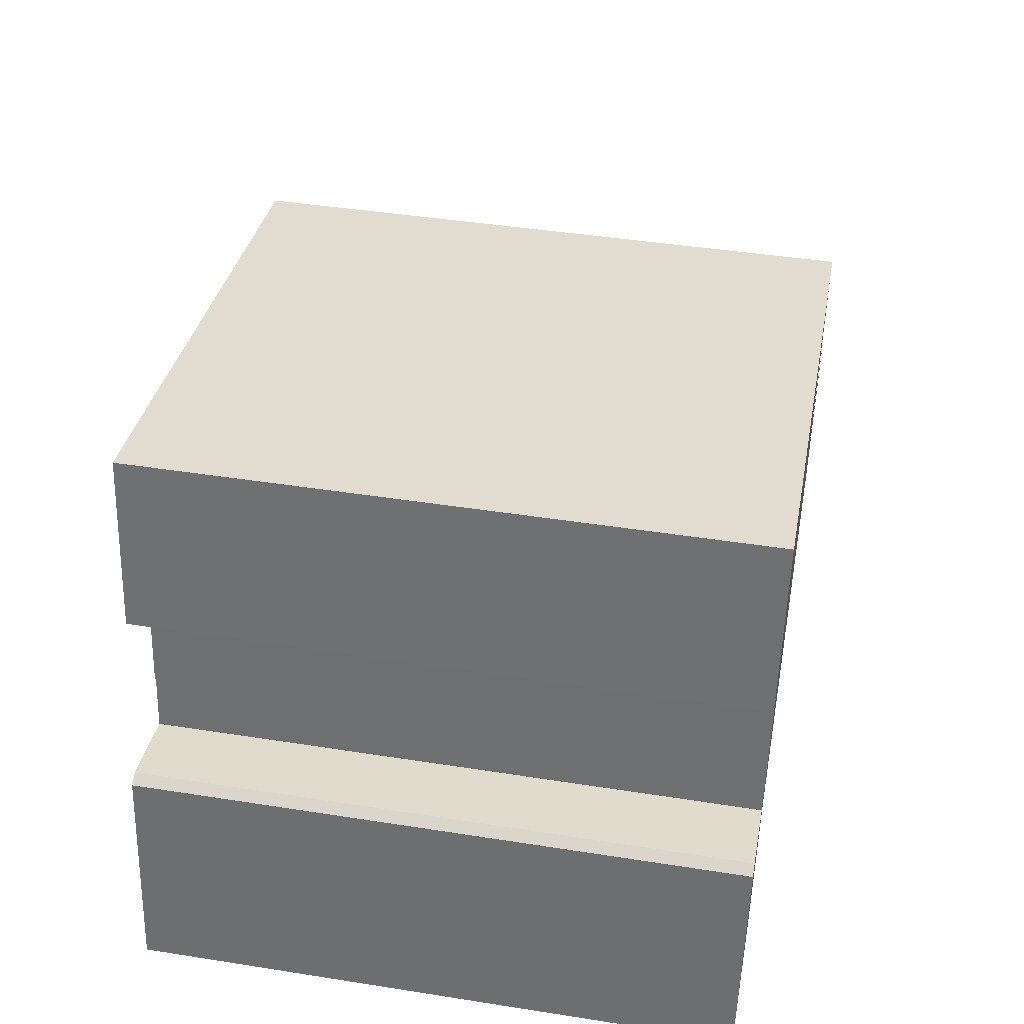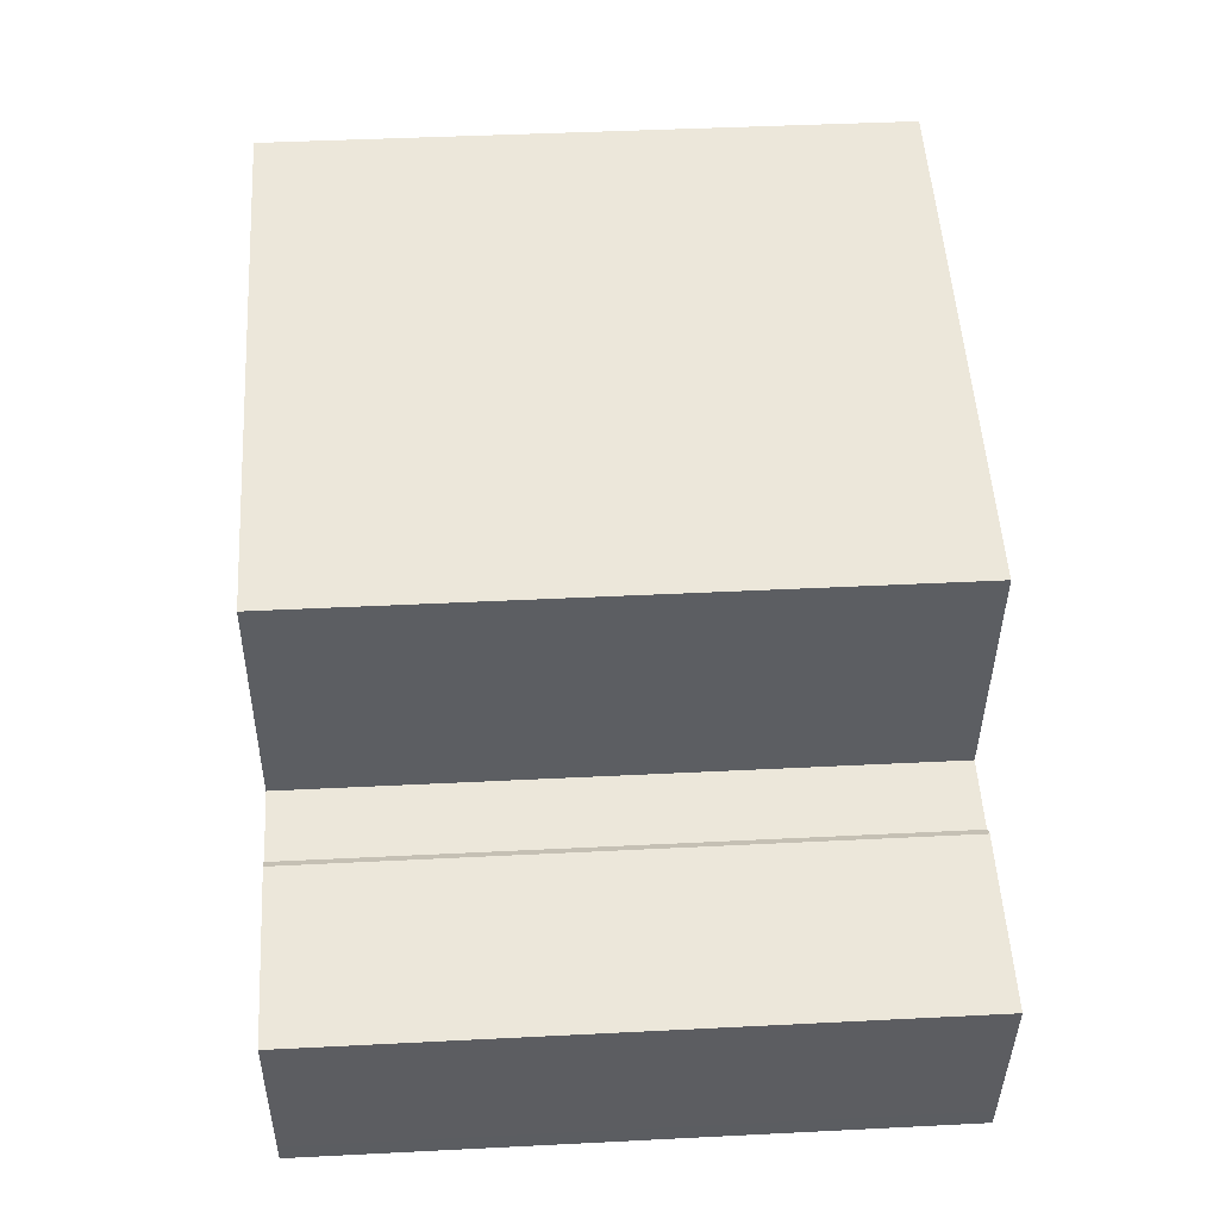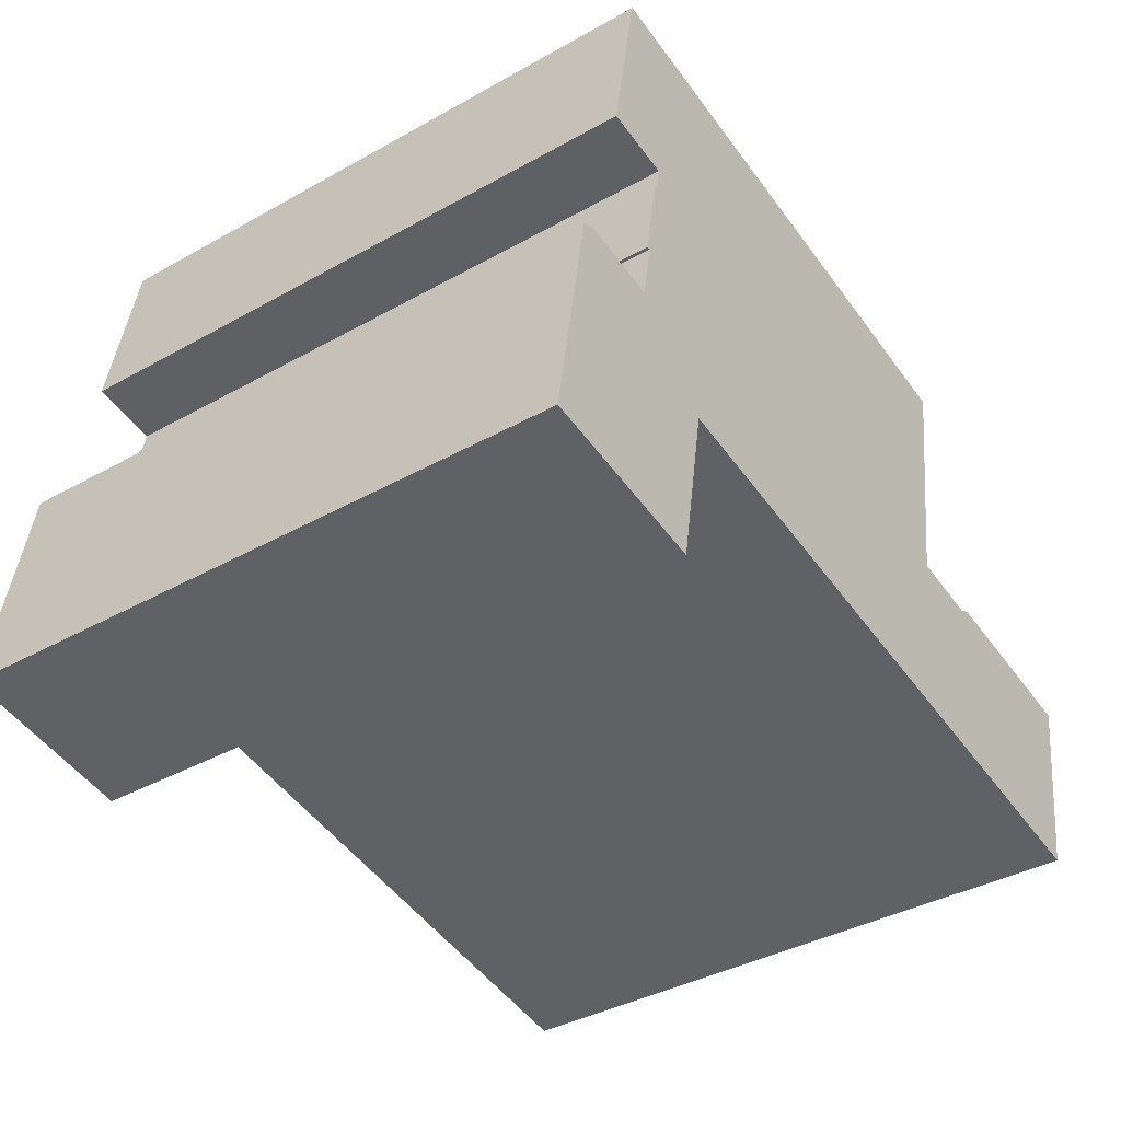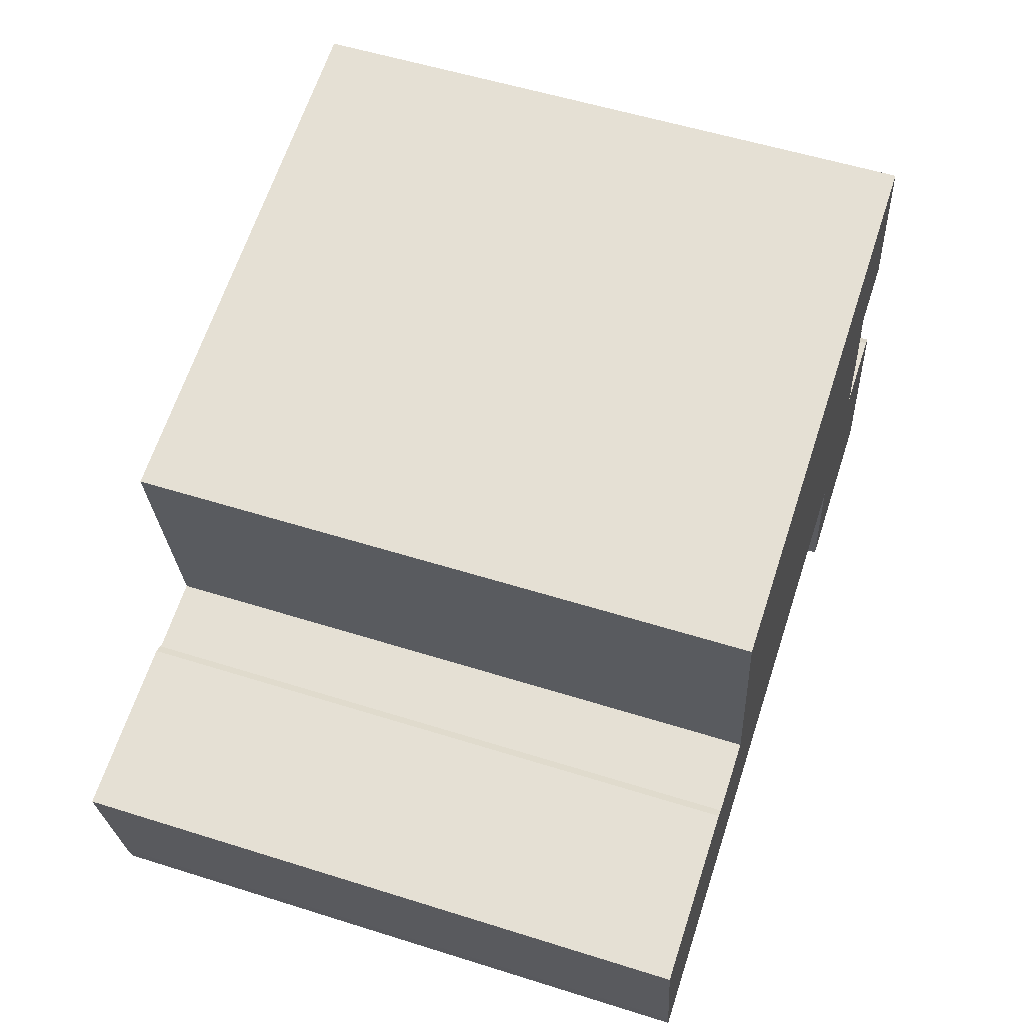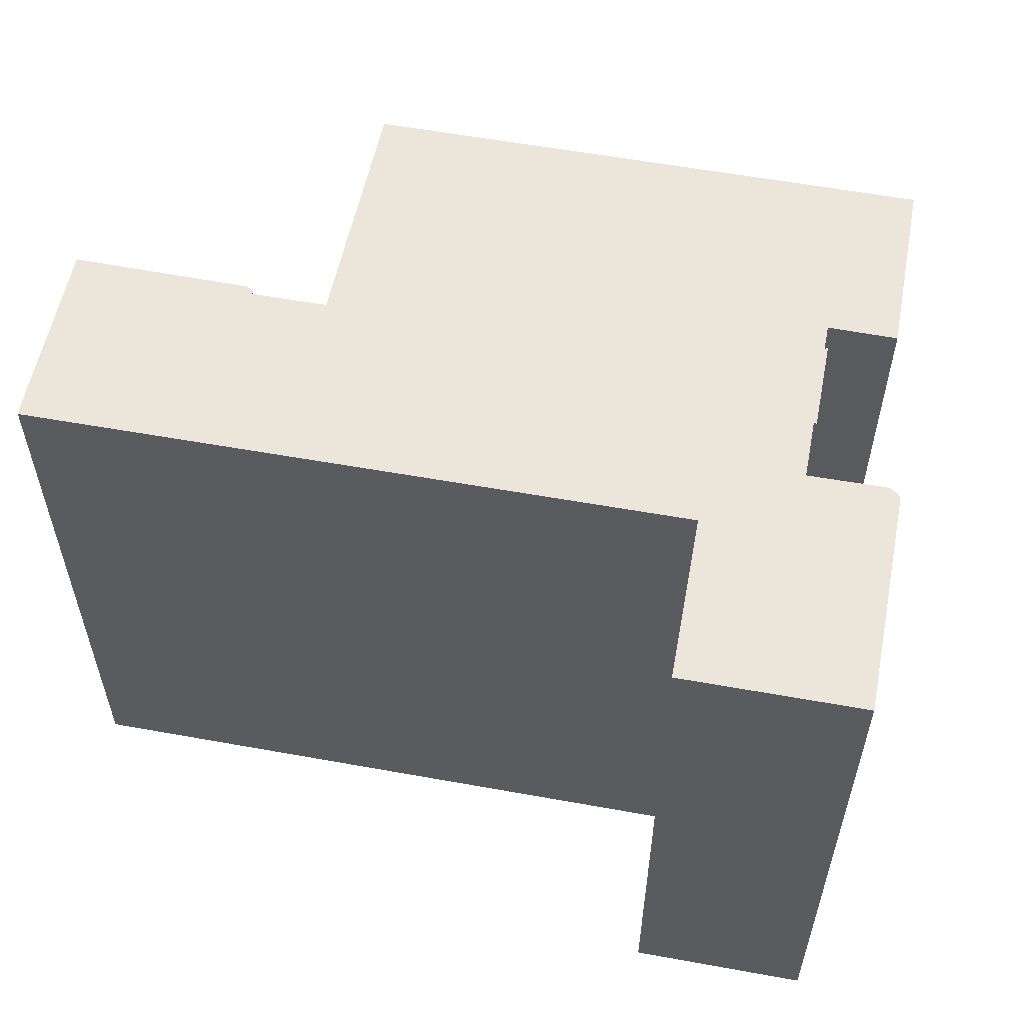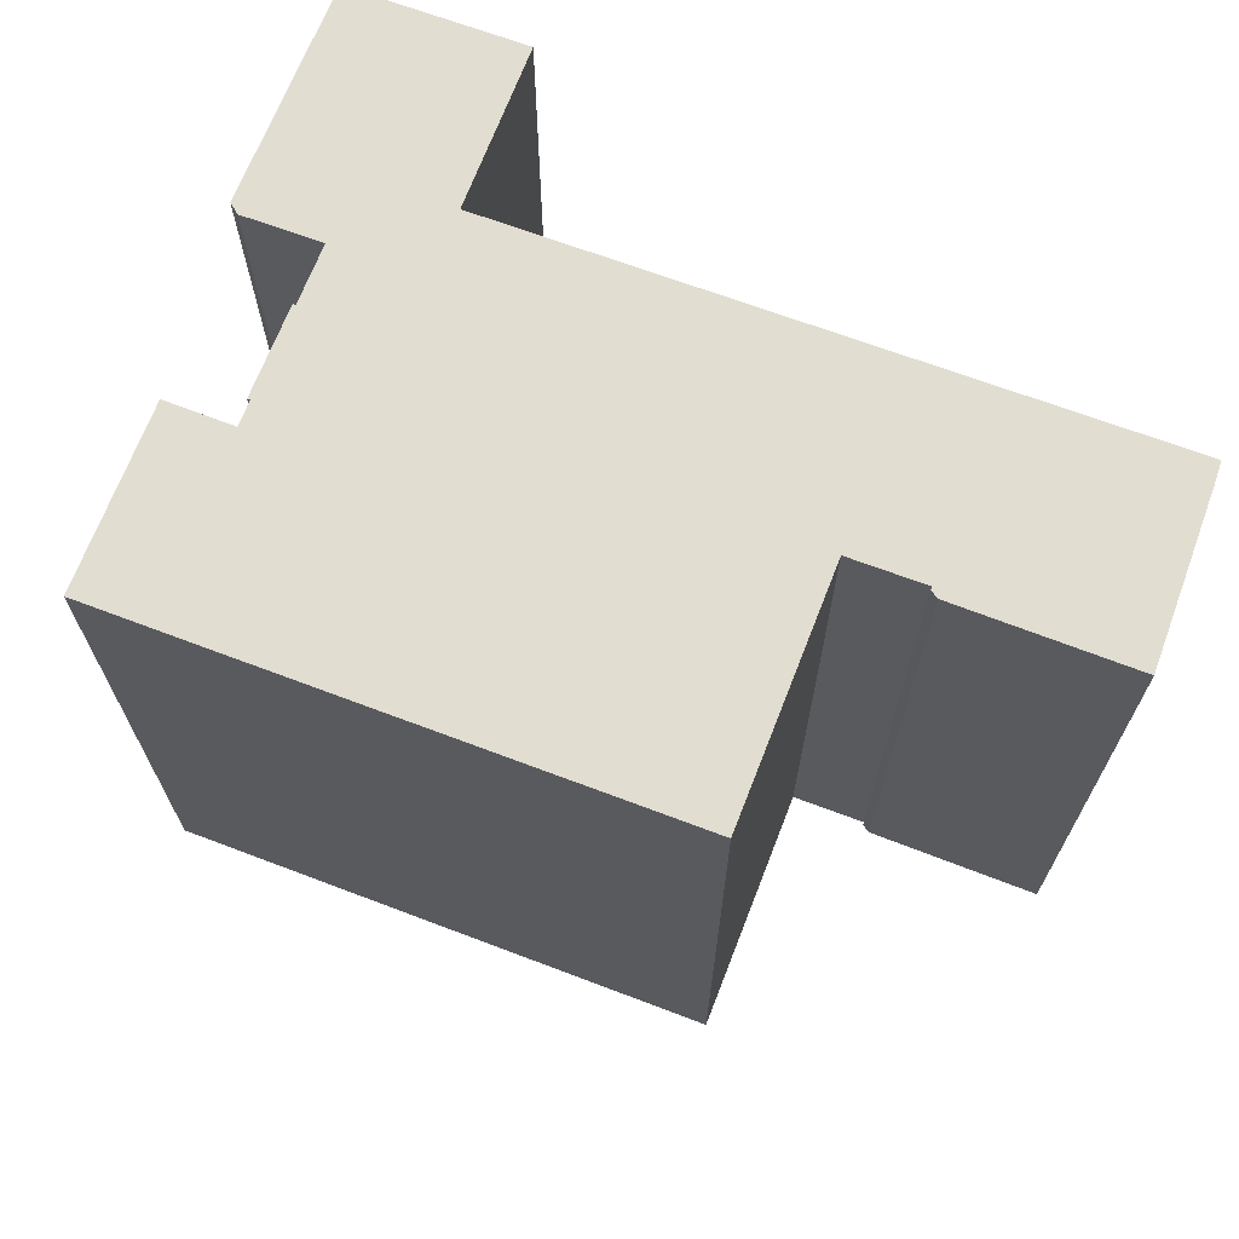
<metadata>
{"format":"obj","ext":"obj","renderer":"f3d","projection":"perspective","resolution":1024,"background":"white","views":[{"elev":43.5,"azim":-79.5,"up":"+Z"},{"elev":42.0,"azim":86.5,"up":"+Z"},{"elev":-38.4,"azim":-54.7,"up":"+Z"},{"elev":55.0,"azim":108.4,"up":"+Z"},{"elev":56.2,"azim":-159.4,"up":"+Y"},{"elev":68.4,"azim":30.4,"up":"+Y"}]}
</metadata>
<code>
v  1.256 21.09 7.703
v  0 0 0
v  1.255 -4.717e-16 7.703
v  0.0004491 21.09 -0.0006674
v  1.647 -4.849e-16 7.918
v  1.648 21.09 7.918
v  4.278 -4.56e-16 7.447
v  4.279 21.09 7.446
v  4.625 21.09 9.501
v  4.625 -5.818e-16 9.502
v  4.531 21.09 9.523
v  4.53 -5.831e-16 9.523
v  4.595 21.09 9.912
v  4.595 -6.07e-16 9.913
v  4.983 21.09 12.23
v  4.983 -7.488e-16 12.23
v  5.048 21.09 12.61
v  5.048 -7.723e-16 12.61
v  5.143 -7.695e-16 12.57
v  5.143 21.09 12.57
v  5.293 21.09 13.46
v  5.292 -8.24e-16 13.46
v  3.004 21.09 13.83
v  3.004 -8.467e-16 13.83
v  4.067 21.09 19.95
v  4.067 -1.222e-15 19.95
v  22.64 -1.03e-15 16.82
v  22.64 21.09 16.82
v  21.69 -6.674e-16 10.9
v  21.69 21.09 10.9
v  21.32 -5.279e-16 8.621
v  21.32 21.09 8.62
v  21.29 -5.188e-16 8.473
v  21.29 21.09 8.473
v  23.82 -4.924e-16 8.041
v  23.82 21.09 8.04
v  23.82 21.09 8.144
v  23.82 -4.987e-16 8.144
v  24.12 -5.065e-16 8.272
v  24.12 21.09 8.271
v  30.02 -4.485e-16 7.324
v  30.02 21.09 7.324
v  29 -9.605e-17 1.569
v  29 21.09 1.568
v  28.84 -4.885e-17 0.7978
v  28.84 21.09 0.7971
v  25.62 21.09 1.358
v  25.62 -8.317e-17 1.358
v  6.961 21.09 4.603
v  6.961 -2.819e-16 4.604
v  5.962 6.35e-17 -1.037
v  5.963 21.09 -1.038
g defaultobject
f 1 2 3
f 2 1 4
f 5 1 3
f 1 5 6
f 7 6 5
f 6 7 8
f 9 7 10
f 7 9 8
f 11 10 12
f 10 11 9
f 13 12 14
f 12 13 11
f 15 14 16
f 14 15 13
f 17 16 18
f 16 17 15
f 19 17 18
f 17 19 20
f 21 19 22
f 19 21 20
f 23 22 24
f 22 23 21
f 25 24 26
f 24 25 23
f 27 25 26
f 25 27 28
f 29 28 27
f 28 29 30
f 31 30 29
f 30 31 32
f 33 32 31
f 32 33 34
f 35 34 33
f 34 35 36
f 37 35 38
f 35 37 36
f 39 37 38
f 37 39 40
f 41 40 39
f 40 41 42
f 43 42 41
f 42 43 44
f 45 44 43
f 44 45 46
f 47 45 48
f 45 47 46
f 49 48 50
f 48 49 47
f 51 49 50
f 49 51 52
f 4 51 2
f 51 4 52
f 13 9 11
f 17 20 15
f 1 52 4
f 52 1 49
f 49 1 47
f 47 1 6
f 47 6 8
f 47 8 9
f 47 9 13
f 47 13 15
f 47 15 46
f 46 15 44
f 44 15 34
f 44 34 36
f 44 36 42
f 34 15 20
f 34 20 21
f 42 36 37
f 42 37 40
f 25 21 23
f 21 25 34
f 34 25 32
f 32 25 30
f 30 25 28
f 51 3 2
f 3 51 5
f 5 51 7
f 7 51 10
f 10 51 16
f 16 51 18
f 18 51 19
f 19 51 22
f 48 33 50
f 33 48 35
f 35 48 38
f 38 48 39
f 39 48 41
f 41 48 45
f 41 45 43
f 22 26 24
f 26 22 27
f 27 22 50
f 50 22 51
f 27 50 33
f 27 33 31
f 27 31 29
f 10 14 12
f 14 10 16

</code>
